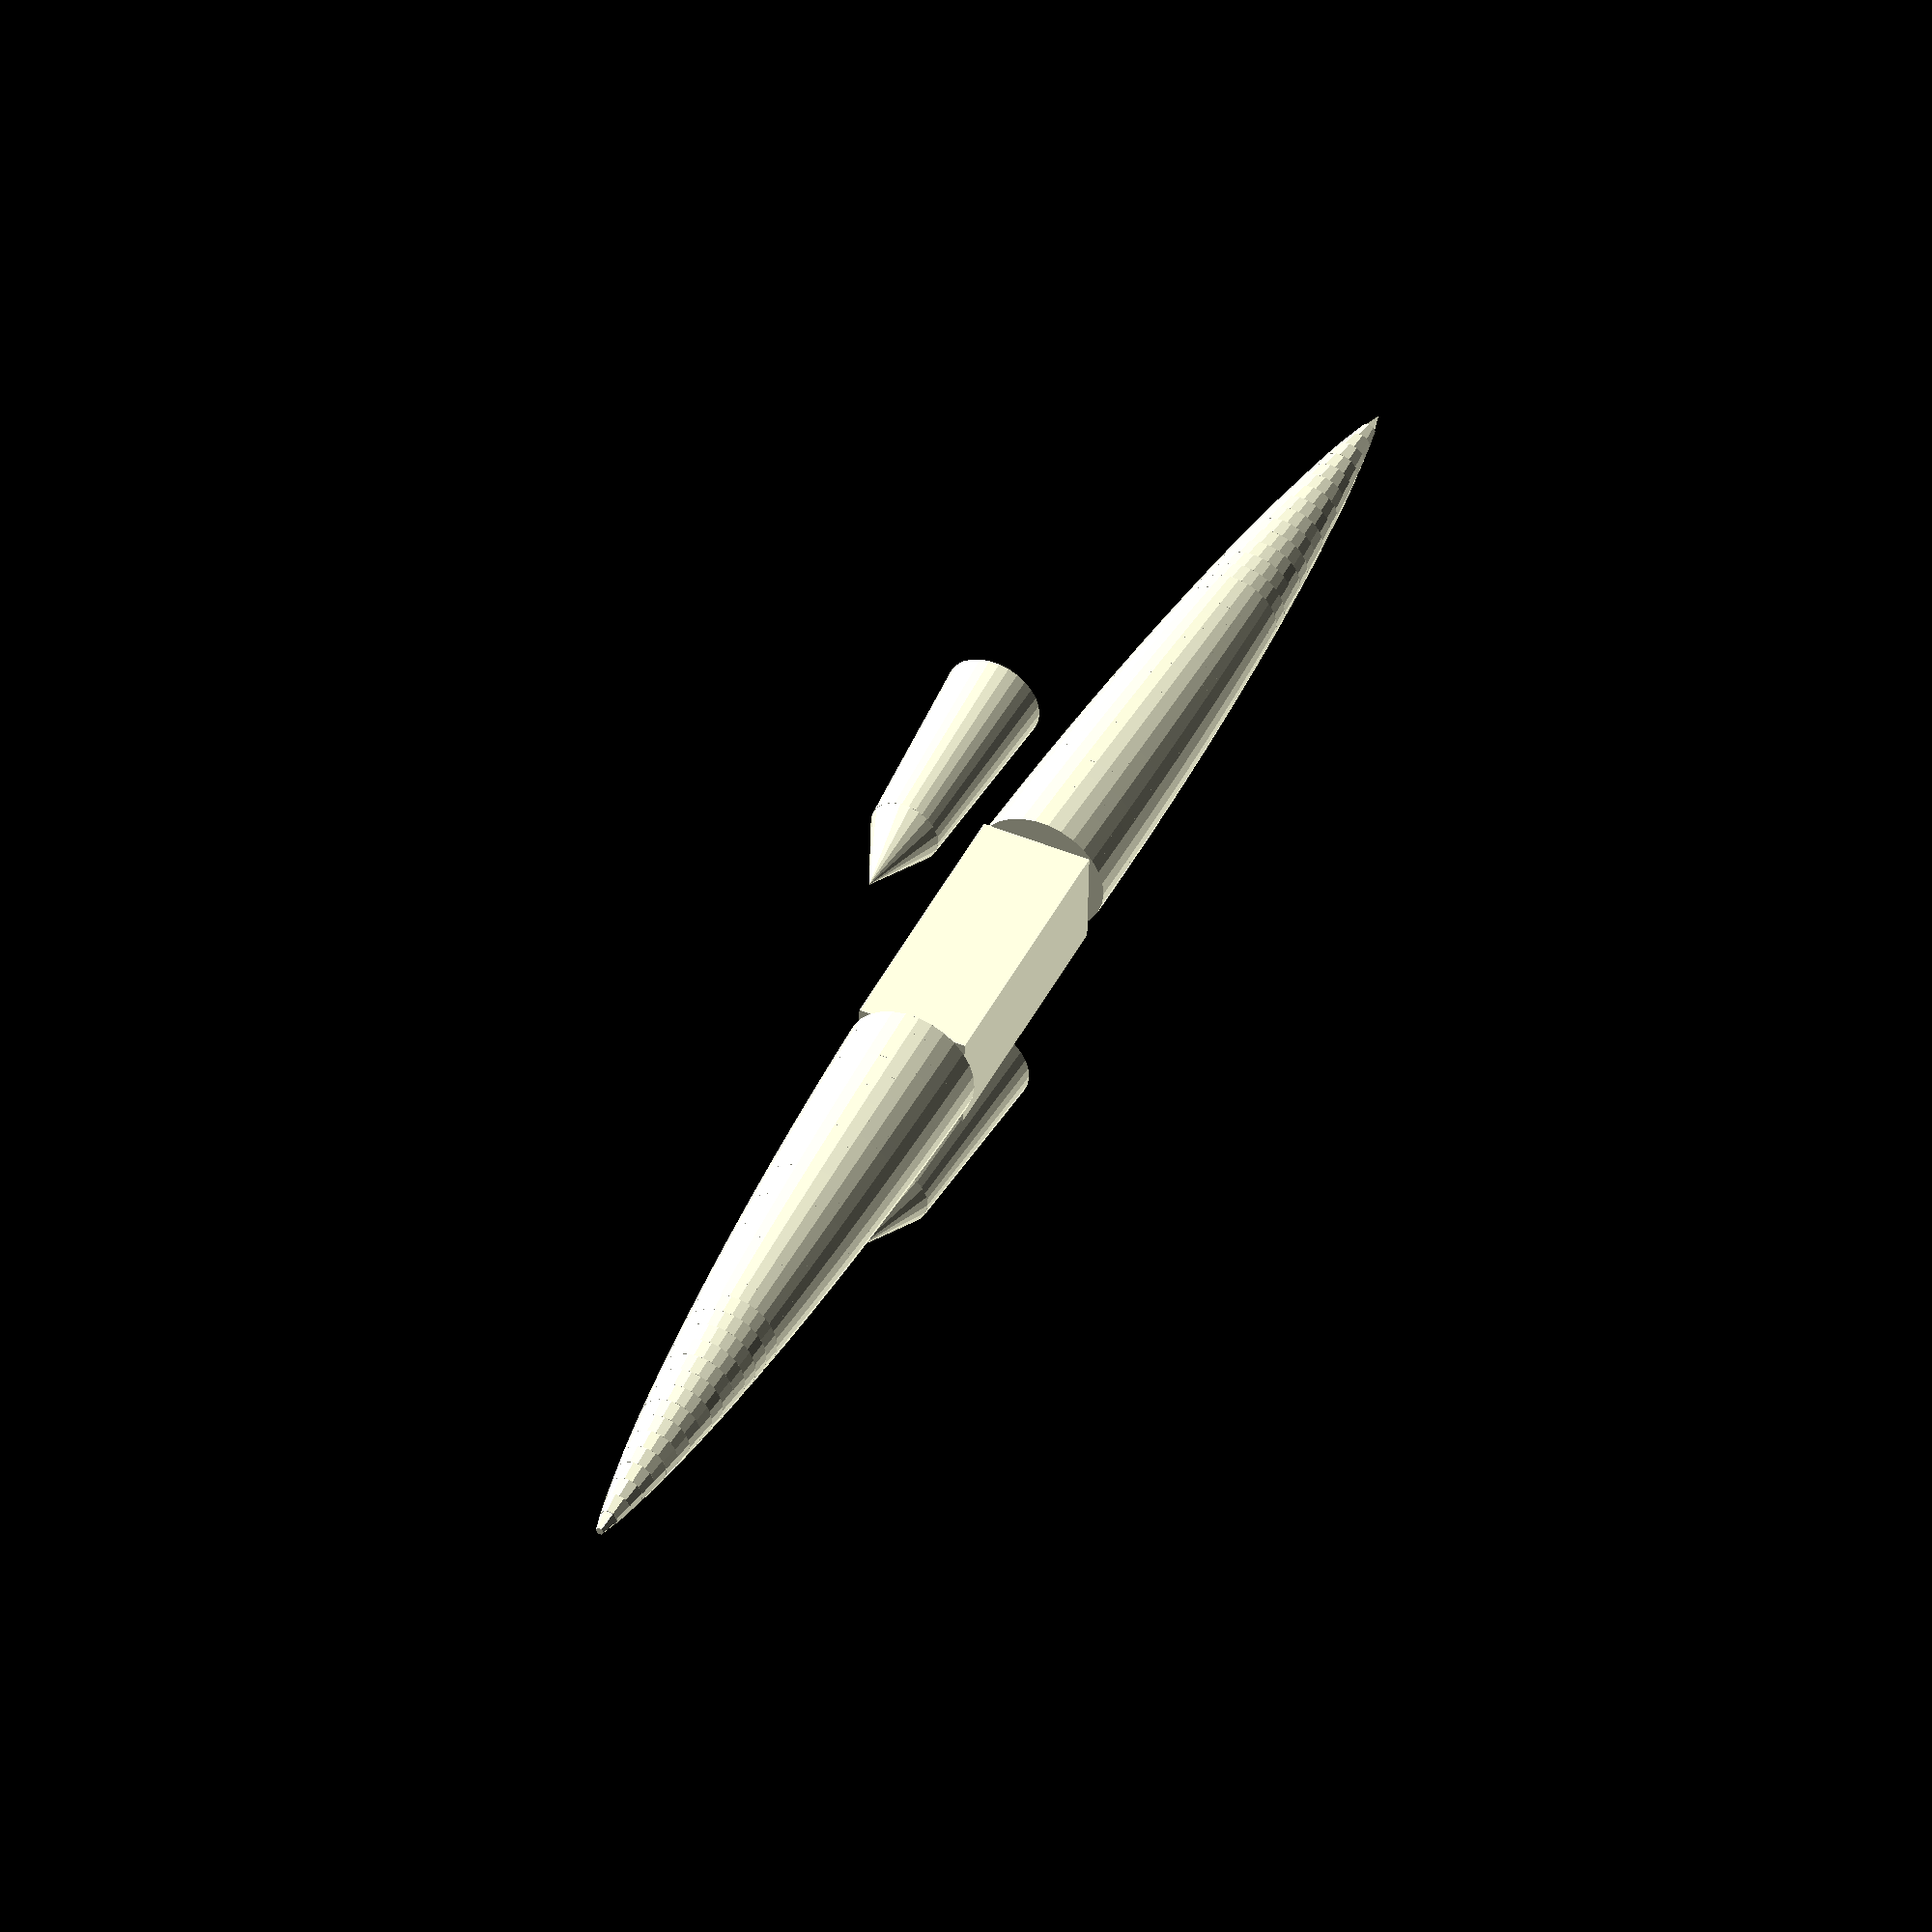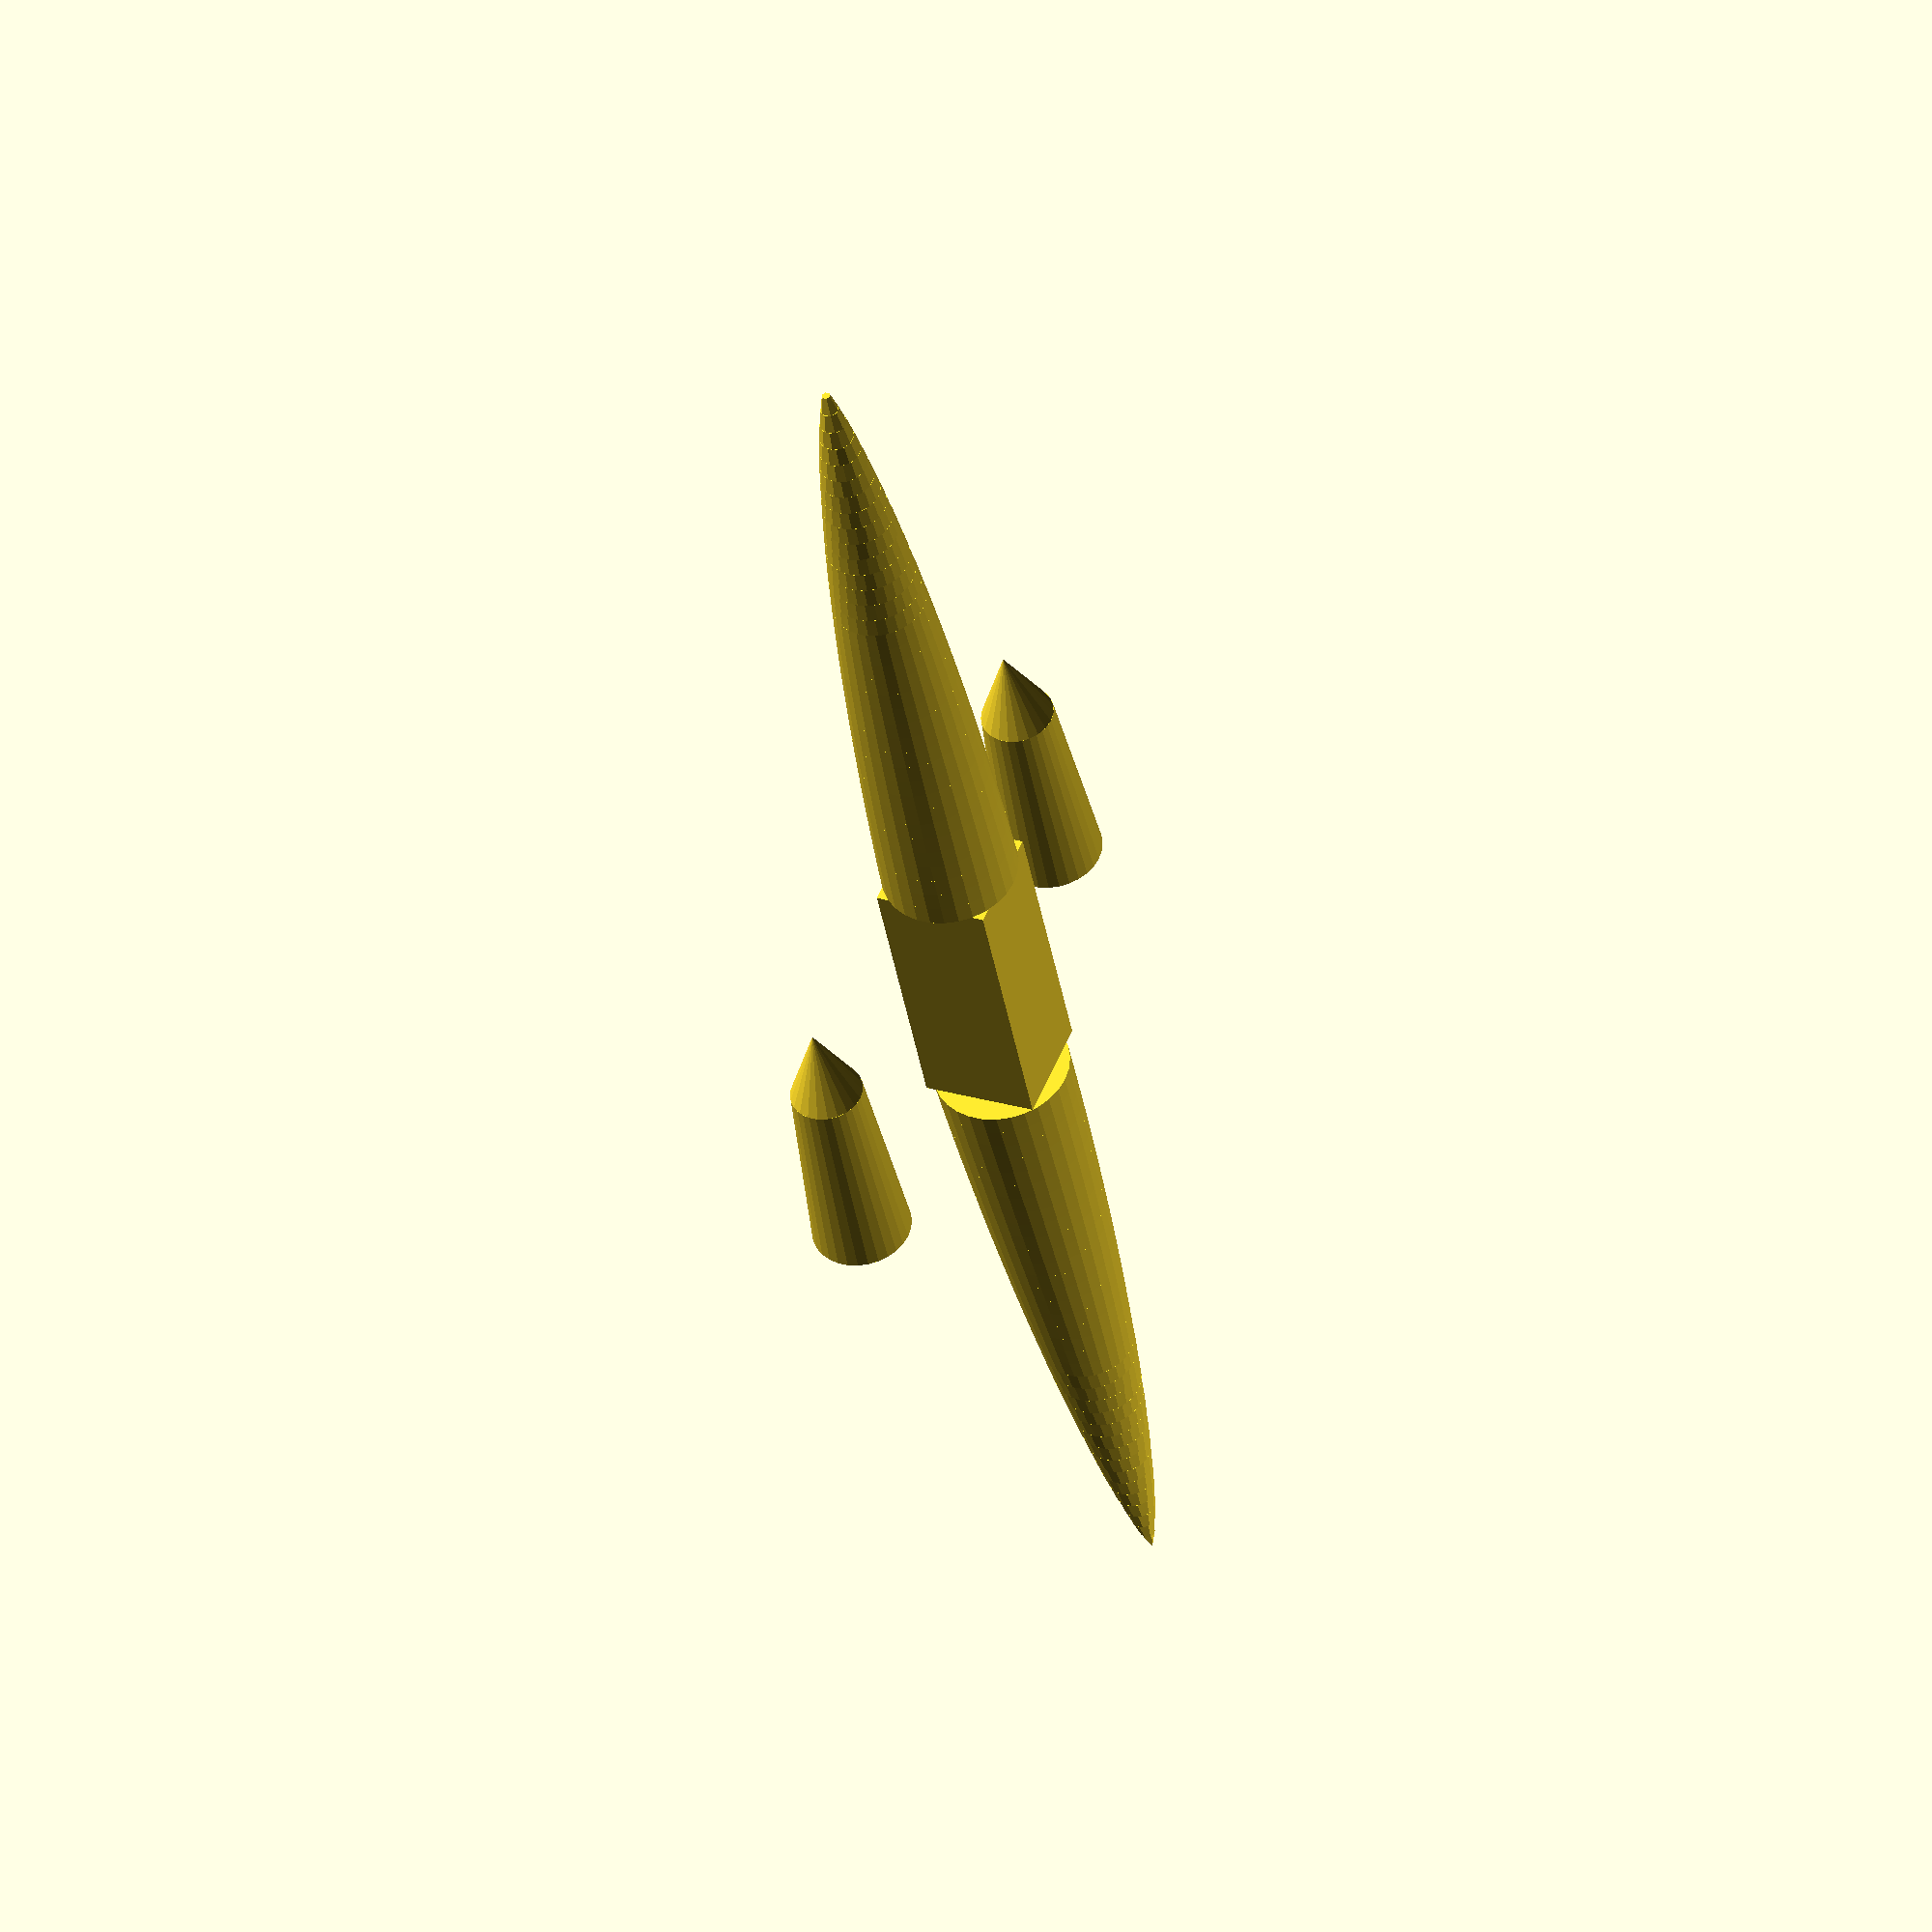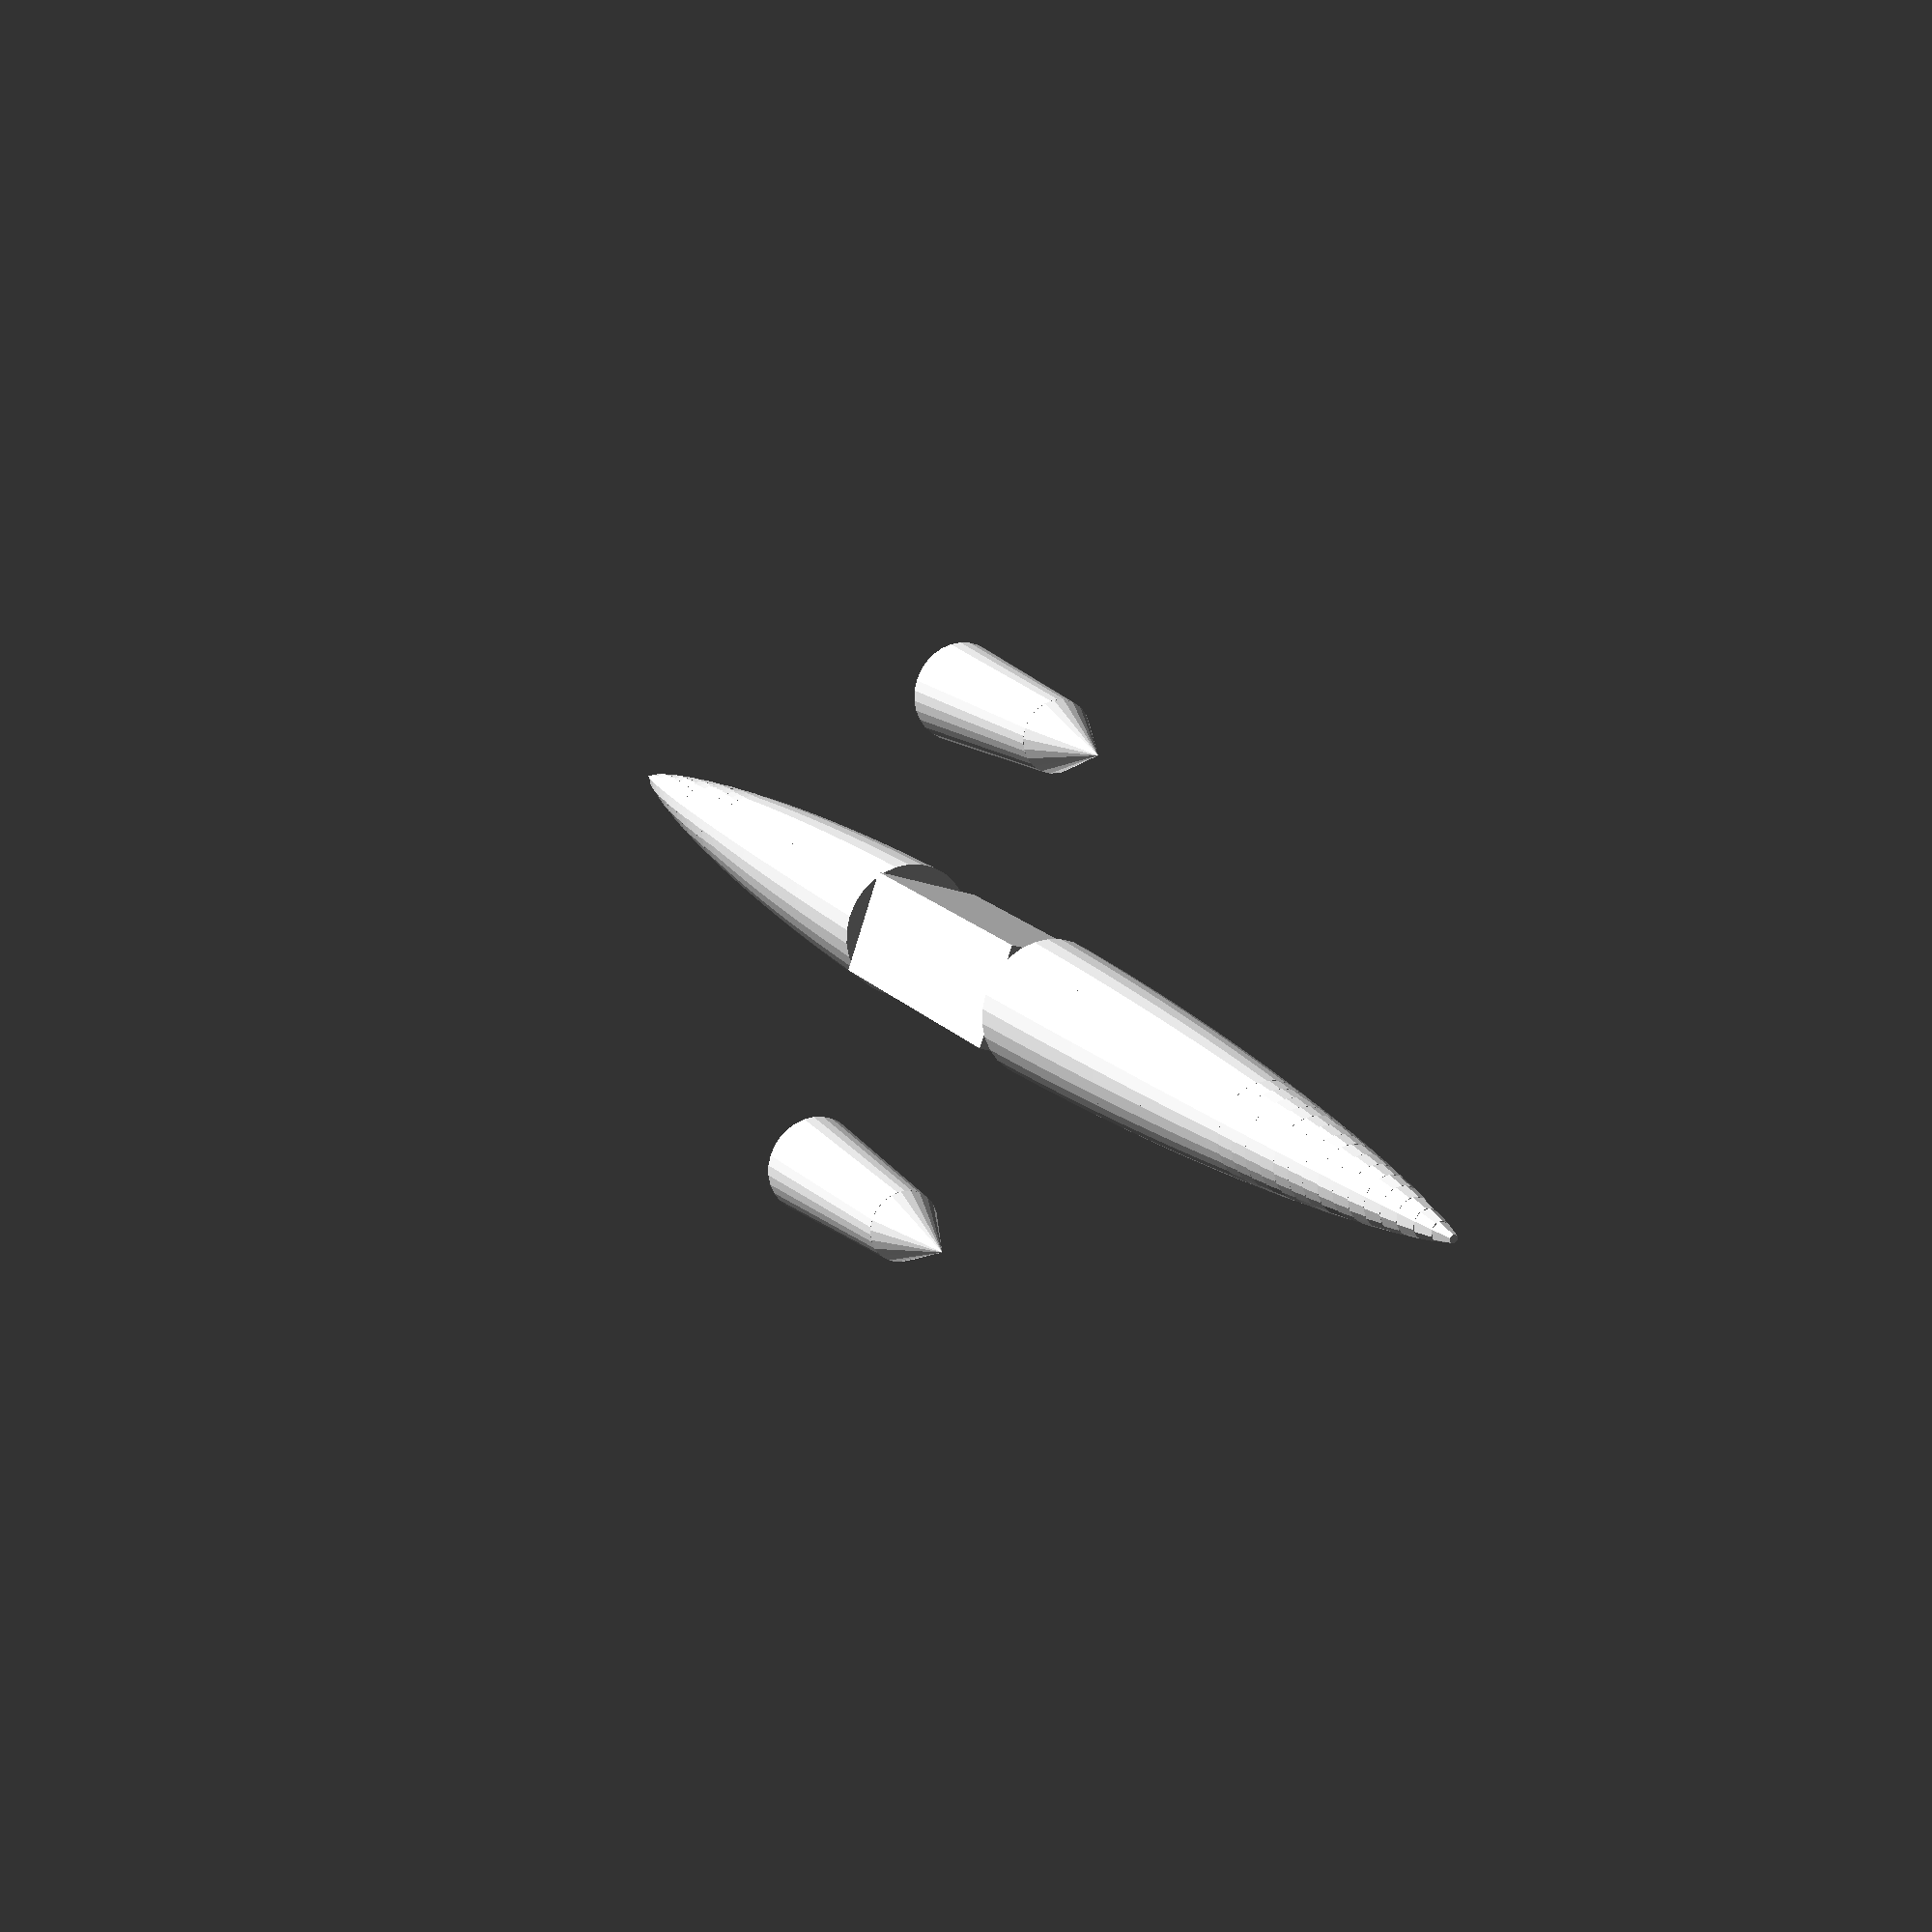
<openscad>
L = 85;
R = 6.75 / 2;
payload = [14, 5, 5.5];

function sears_hack(x) = R * pow(4 * x/L * (L-x)/L, 3/4);

module body() {
   cube(payload, center = true);
   translate([-L/2,0,0])
   rotate([0,90,0]) {
   multmatrix( [
   [1,0,.04,-(L-payload[0])/2*.04],
   [0,1,0,0],
   [0,0,1,0],
   [0,0,0,1]
])	for(z=[0:(L-payload[0])/2-1]) {
	    assign(r1 = sears_hack(z), r2 = sears_hack(z+1)) {
		translate([0,0,z])
		    cylinder(r1 = r1, r2=r2, h = 1);
	    }
	}
	for(z=[((L+payload[0])/2):L-1]) {
	    assign(r1 = sears_hack(z), r2 = sears_hack(z+1)) {
		translate([0,0,z])
		    cylinder(r1 = r1, r2=r2, h = 1);
	    }
	}
}
}

module wing() {
   linear_extrude(height=.5)
   polygon(
      points = [[-7, 0], [7, 0], [2, 10], [-5, 10]],
      paths = [[0,1,2,3],[1,2,3,0]]
   ); 
}

module engine() {
   rotate(a=[0, 90, 0]) {
      cylinder( r1=2.4, r2=1.75, h=10, center = true );
      translate( [0,0,5] )
      cylinder( r1=1.75, r2=0, h=4 );
   }
}

module canard() {
    translate([38, 0, 0])
    linear_extrude(height=.1)
    polygon(
    points = [[0, 0], [3, 0], [-1.9, 4], [-2.1, 4]],
    paths = [[0,1,2,3],[1,2,3,0]]
);
}

module rudder() {
   width = .5;
   translate([-38, width/2, 1])
      rotate(a=[90, 0, 0])
      linear_extrude(height=width)
      polygon(
	    points = [[0, 0], [8, 0], [0, 8], [-1, 8]], 
	    paths = [[0,1,2,3],[1,2,3,0]]
	    );
}

module fuselage() {
   body();
   translate([0, 3, -2]) wing();
   mirror([0, 1, 0]) translate([0, 3, -2]) wing();
   translate([-1, 12, -2] ) engine();
   translate([-1, -12, -2] ) engine();
   canard();
   mirror([0, 1, 0]) canard();
   rudder();
}

fuselage();
$fs = .5;

</openscad>
<views>
elev=313.0 azim=182.8 roll=294.9 proj=o view=solid
elev=332.6 azim=246.0 roll=294.3 proj=o view=wireframe
elev=21.2 azim=146.8 roll=237.4 proj=p view=solid
</views>
